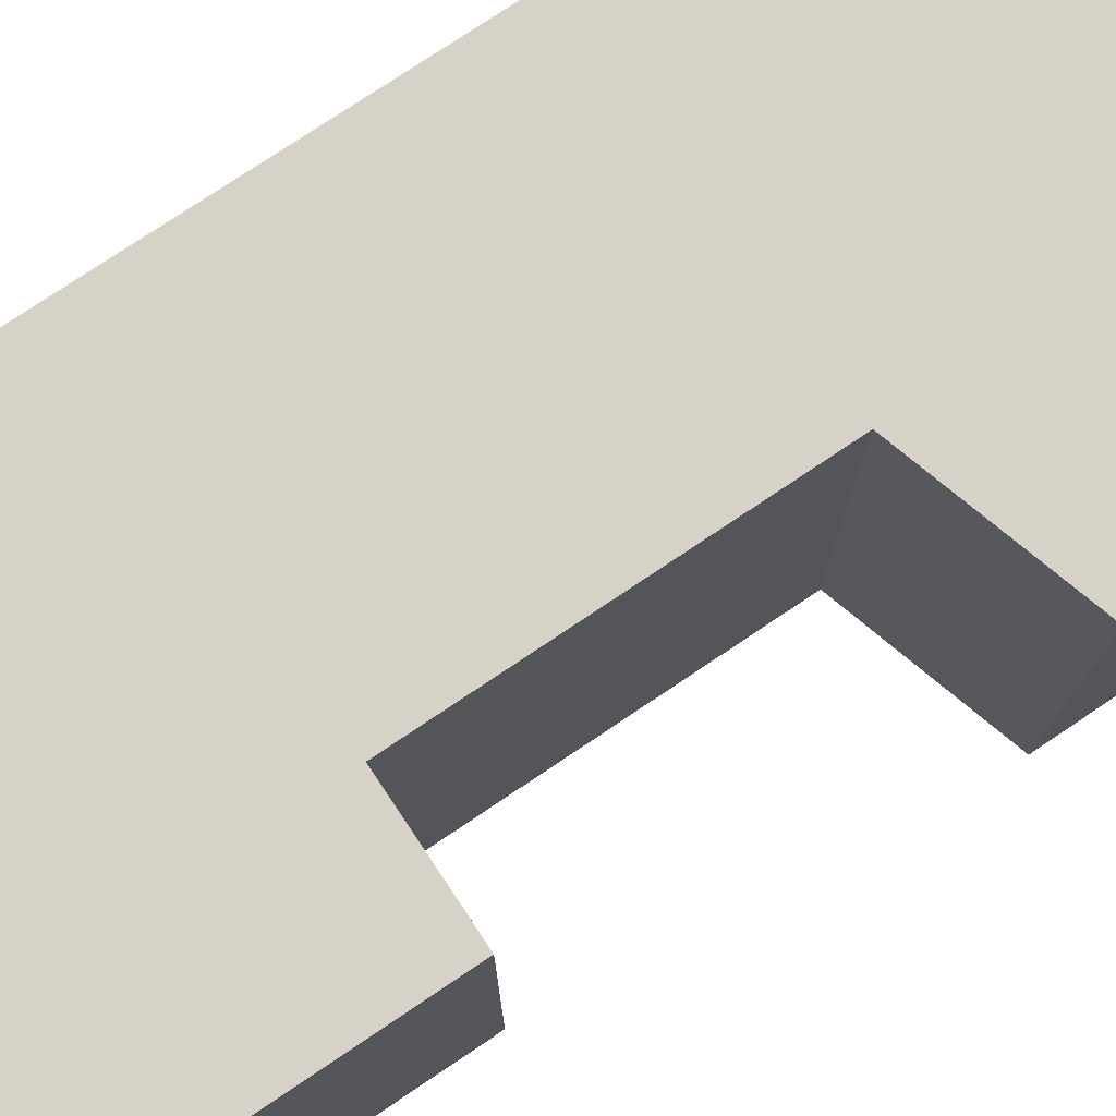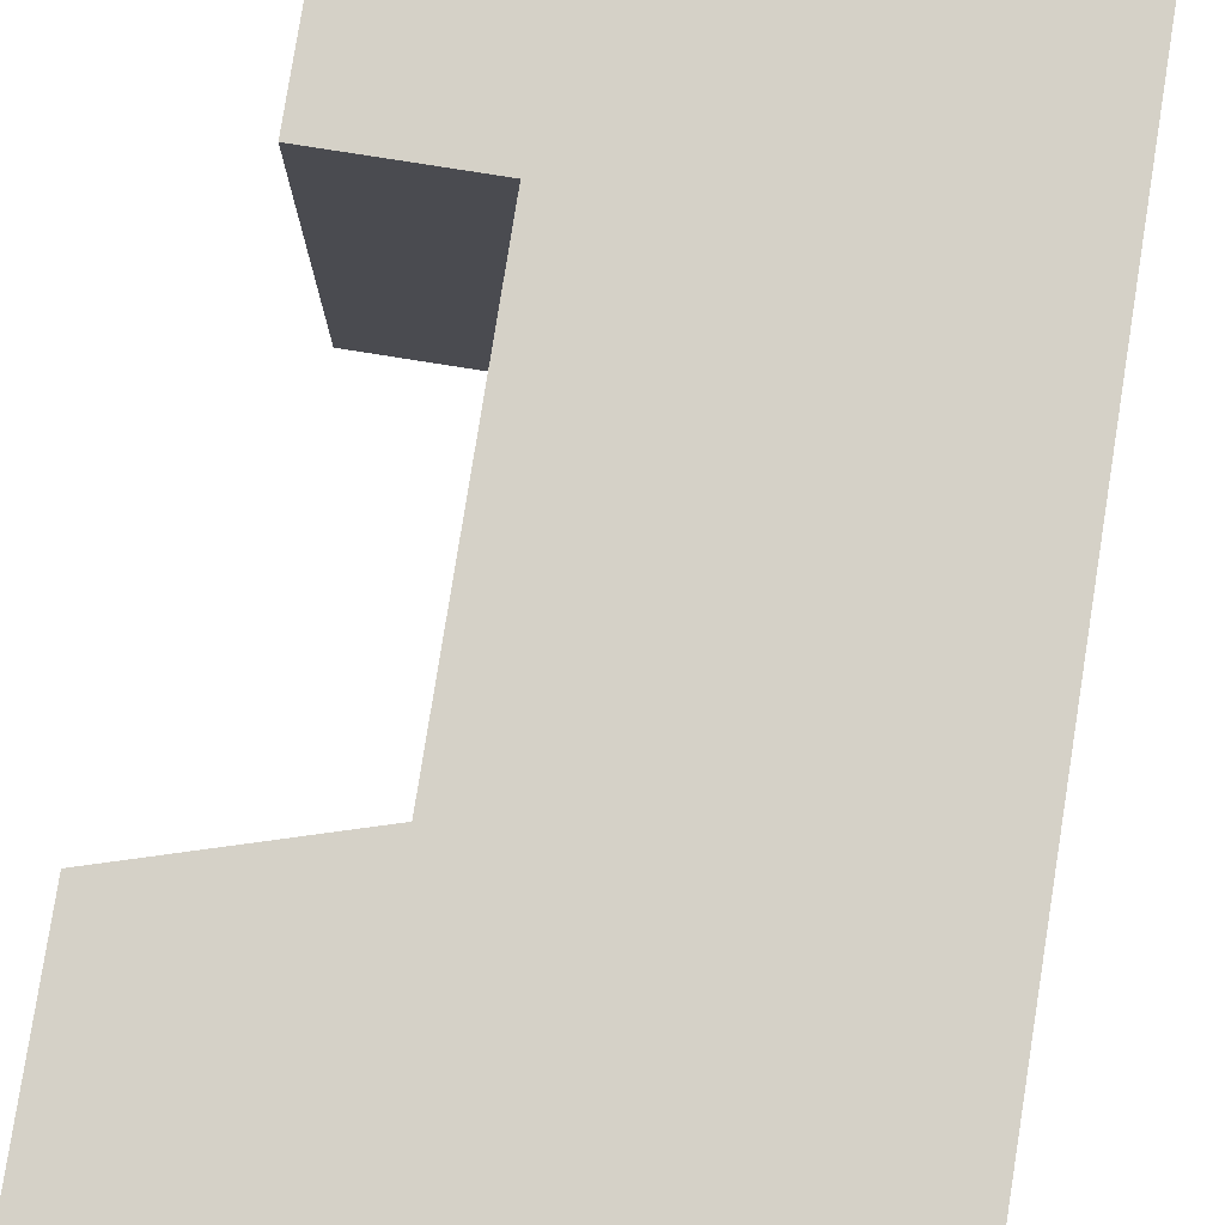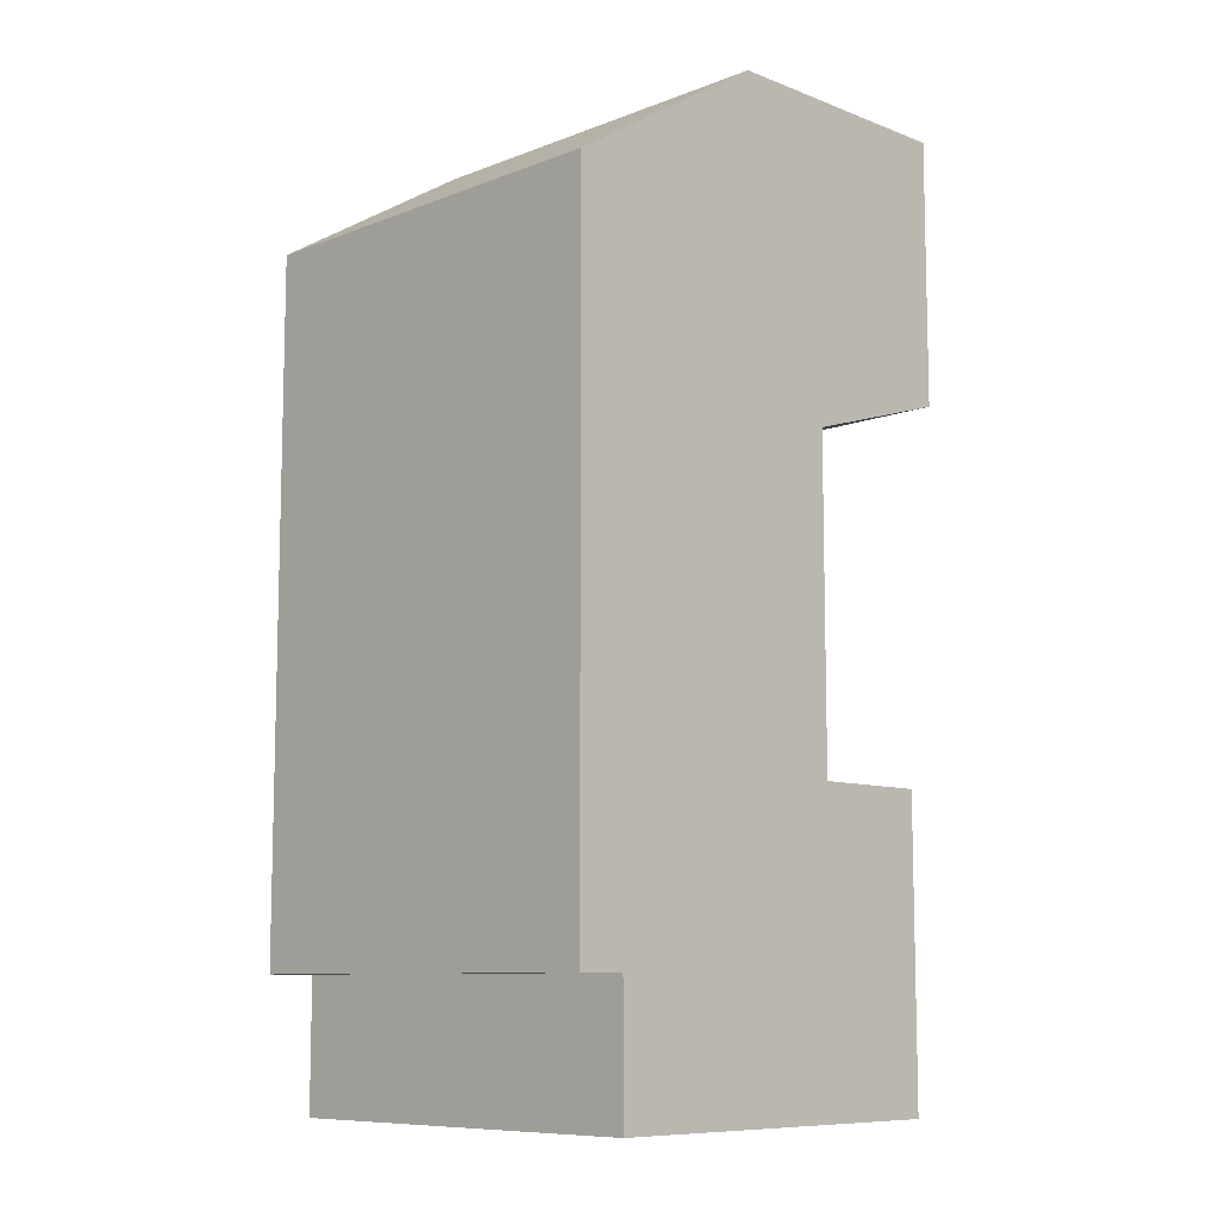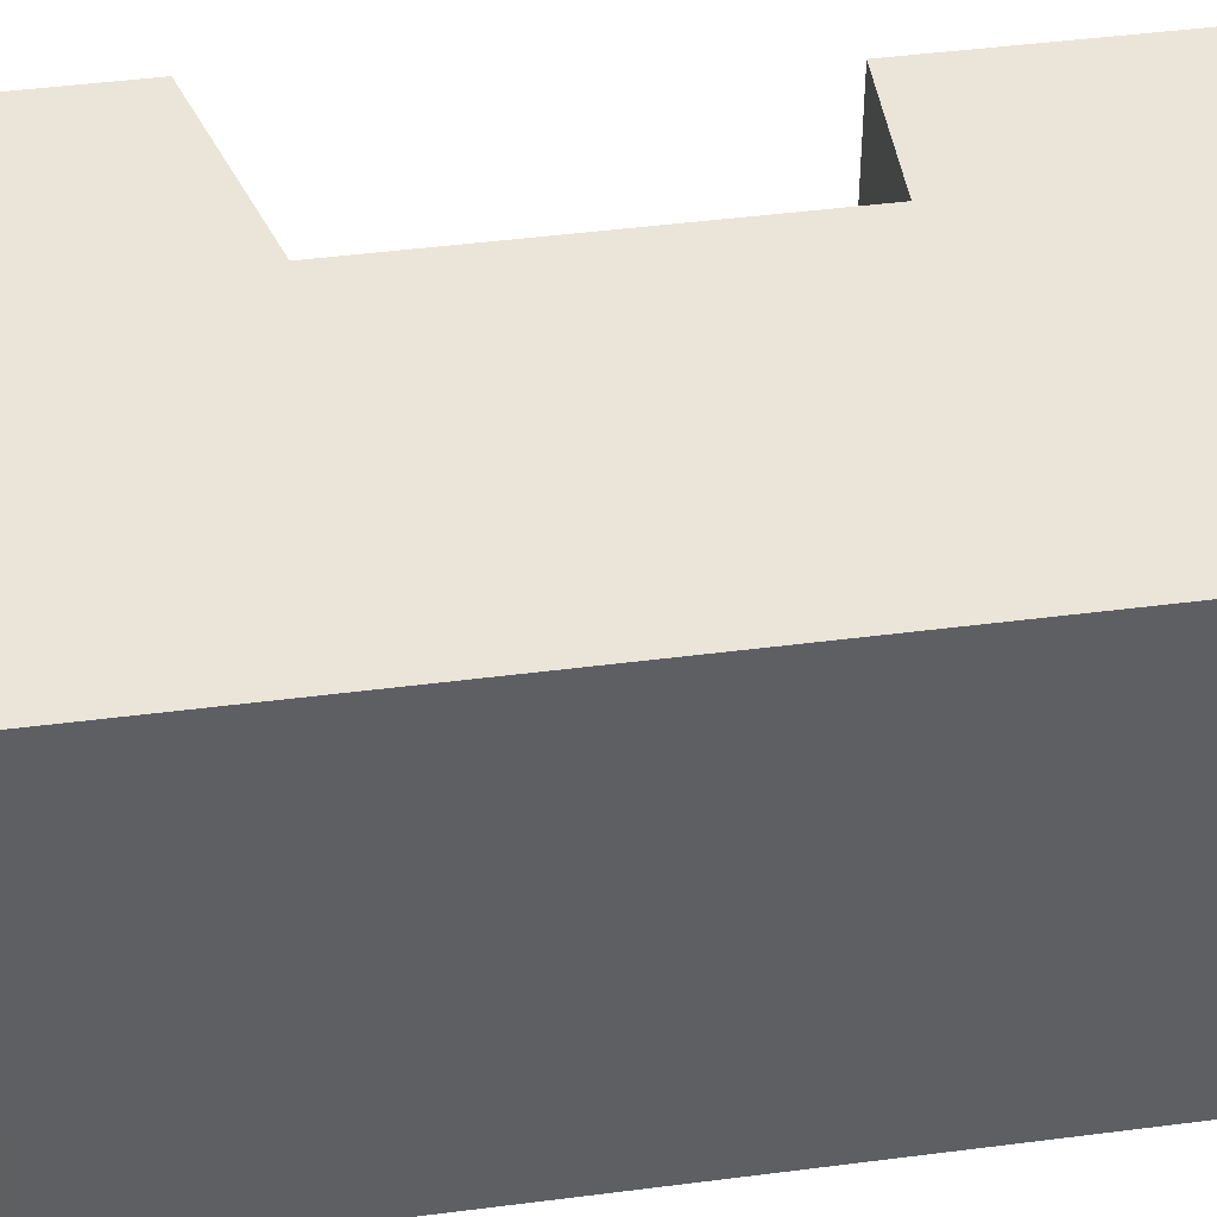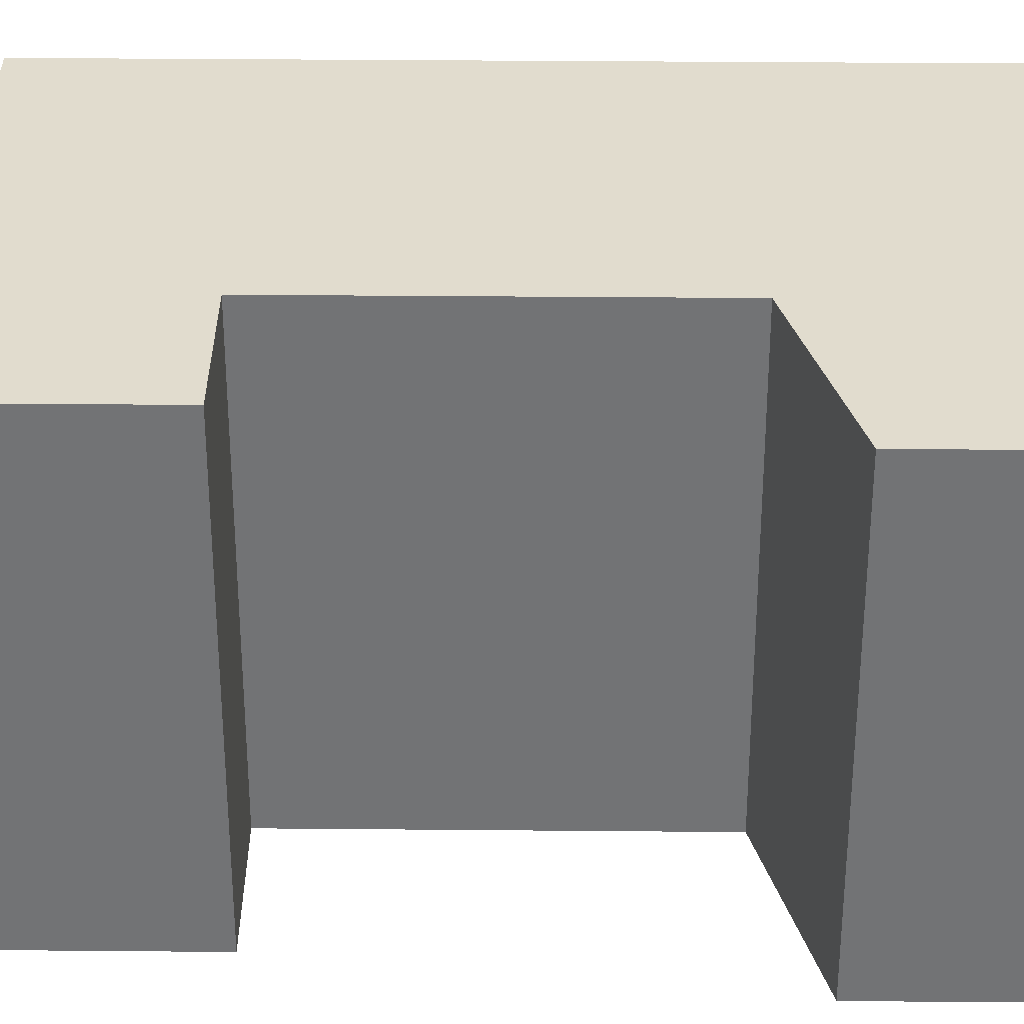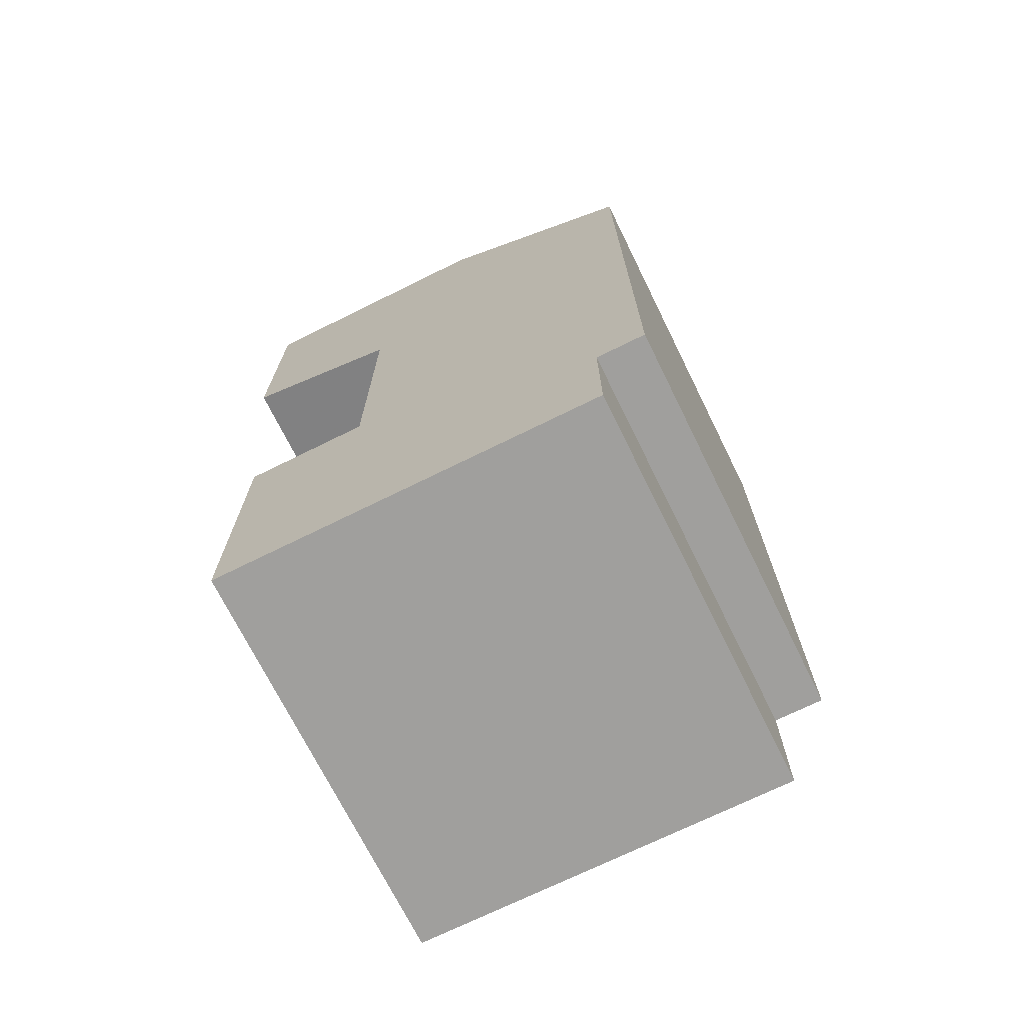
<metadata>
{"format":"obj","ext":"obj","renderer":"f3d","projection":"perspective","resolution":1024,"background":"white","views":[{"elev":77.3,"azim":56.2,"up":"+Z"},{"elev":79.2,"azim":-171.0,"up":"+Z"},{"elev":-9.3,"azim":-44.9,"up":"+Y"},{"elev":45.2,"azim":-98.5,"up":"+Z"},{"elev":34.1,"azim":90.7,"up":"+Z"},{"elev":-71.3,"azim":-153.7,"up":"+Y"}]}
</metadata>
<code>
g sbg_lostsector_dm_box11_m
v -0.28 1 0
v -0.28 0.16 0
v -0.22 0.16 0
v -0.22 0 0
v 0.25 0 0
v 0.25 0.37 0
v 0.1 0.37 0
v 0.1 0.77 0
v 0.3 0.83 0
v 0.3 1.16 0
v -0.02 1.16 0
v -0.28 1 0.5
v -0.28 0.16 0.5
v -0.22 0.16 0.5
v -0.22 0 0.5
v 0.25 0 0.5
v 0.25 0.37 0.5
v 0.1 0.37 0.5
v 0.1 0.77 0.5
v 0.3 0.83 0.5
v 0.3 1.16 0.5
v -0.02 1.16 0.5
g sbg_lostsector_dm_box11_m_0
f 11 10 8
f 10 9 8
f 7 5 3
f 7 6 5
f 5 4 3
f 7 3 2
f 8 7 2
f 2 1 8
f 11 8 1
f 11 21 10
f 21 11 22
f 9 19 8
f 19 9 20
f 10 20 9
f 20 10 21
f 6 16 5
f 16 6 17
f 7 17 6
f 17 7 18
f 4 14 3
f 14 4 15
f 5 15 4
f 15 5 16
f 3 13 2
f 13 3 14
f 8 18 7
f 18 8 19
f 2 12 1
f 12 2 13
f 1 22 11
f 22 1 12
f 19 21 22
f 19 20 21
f 14 16 18
f 16 17 18
f 14 15 16
f 13 14 18
f 13 18 19
f 19 12 13
f 12 19 22

</code>
